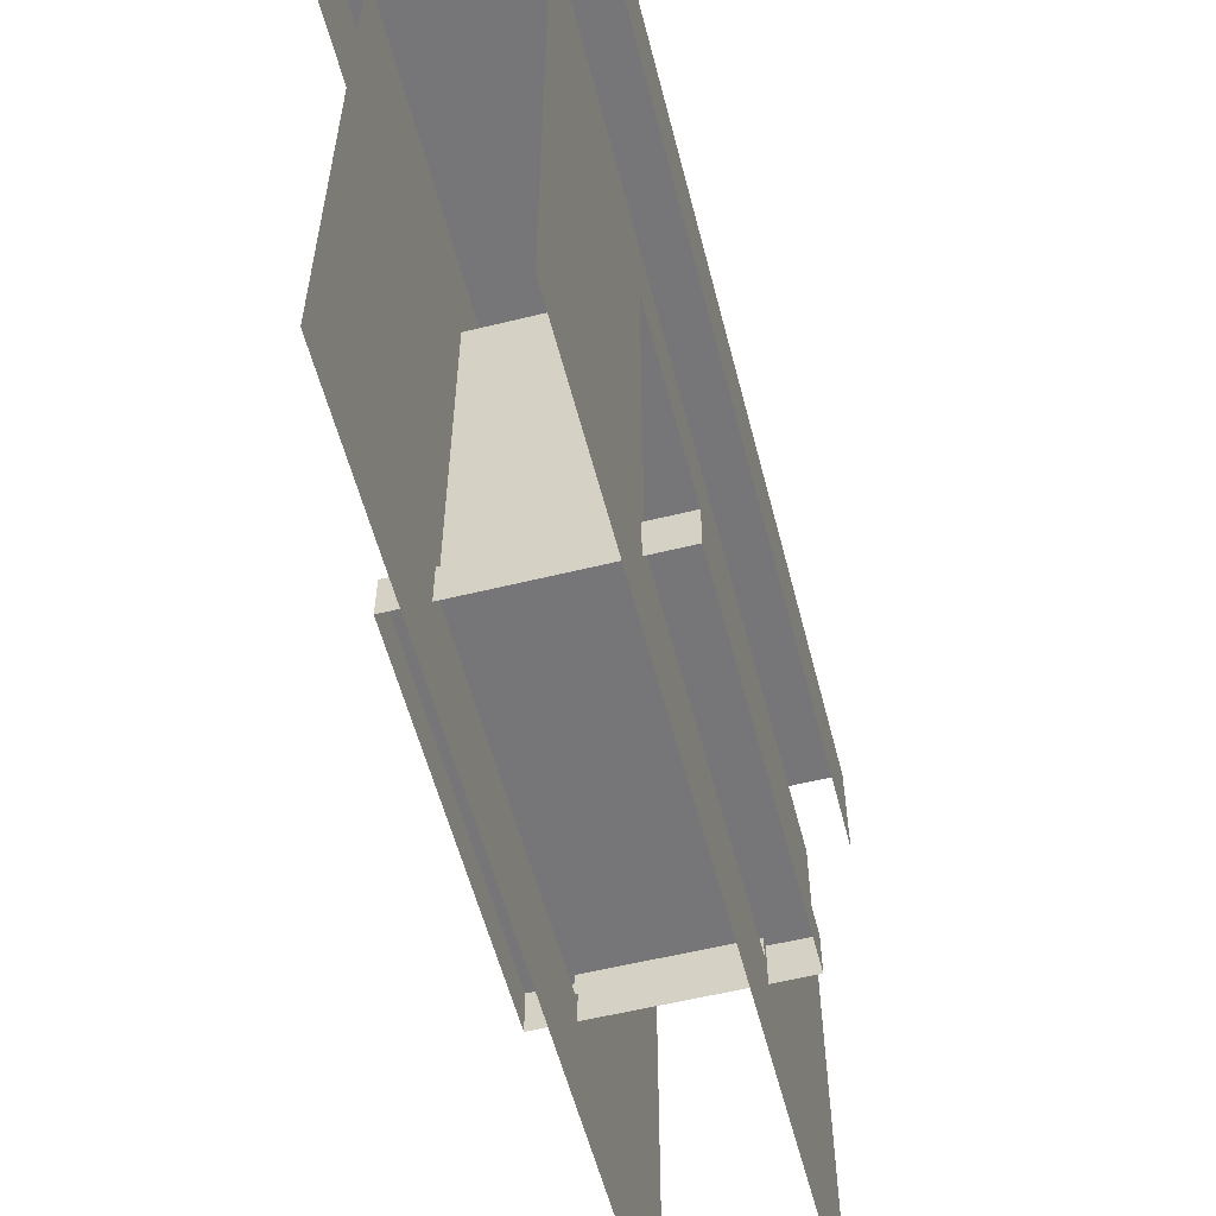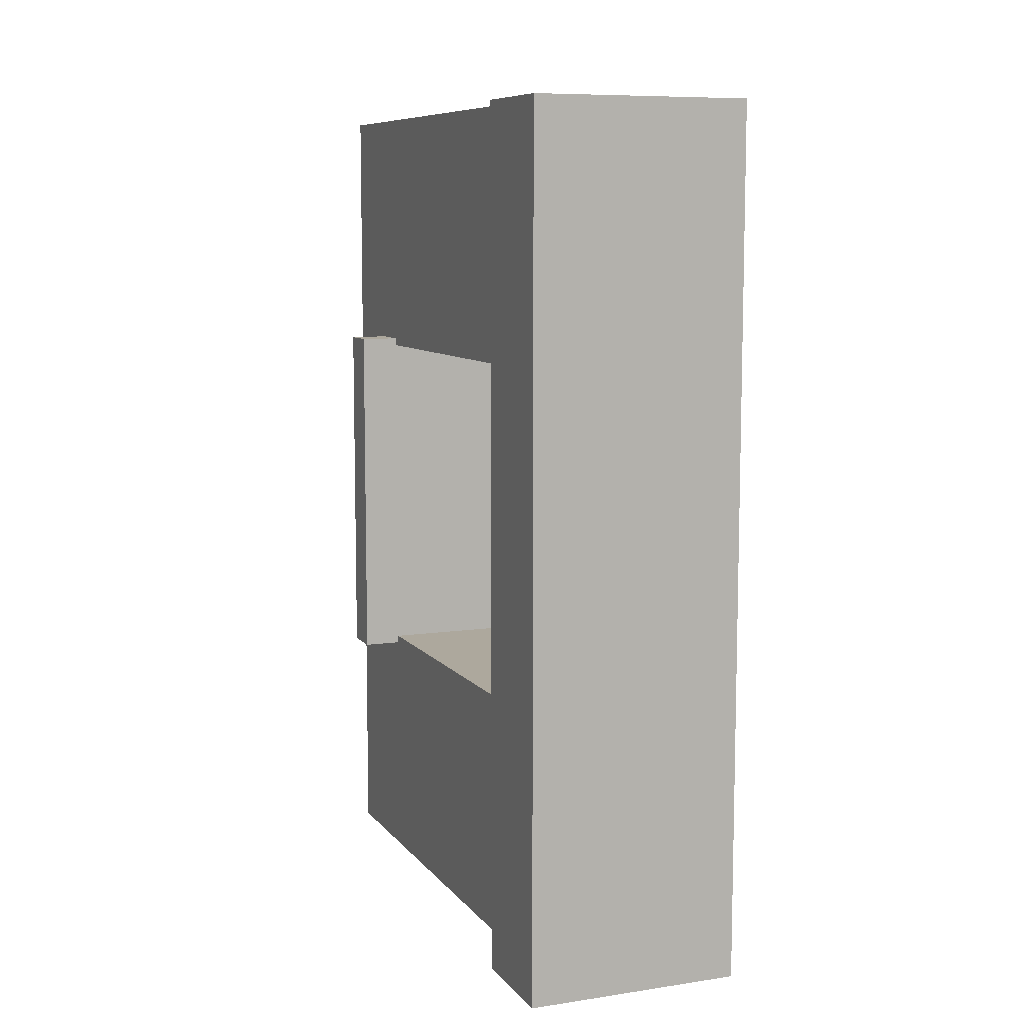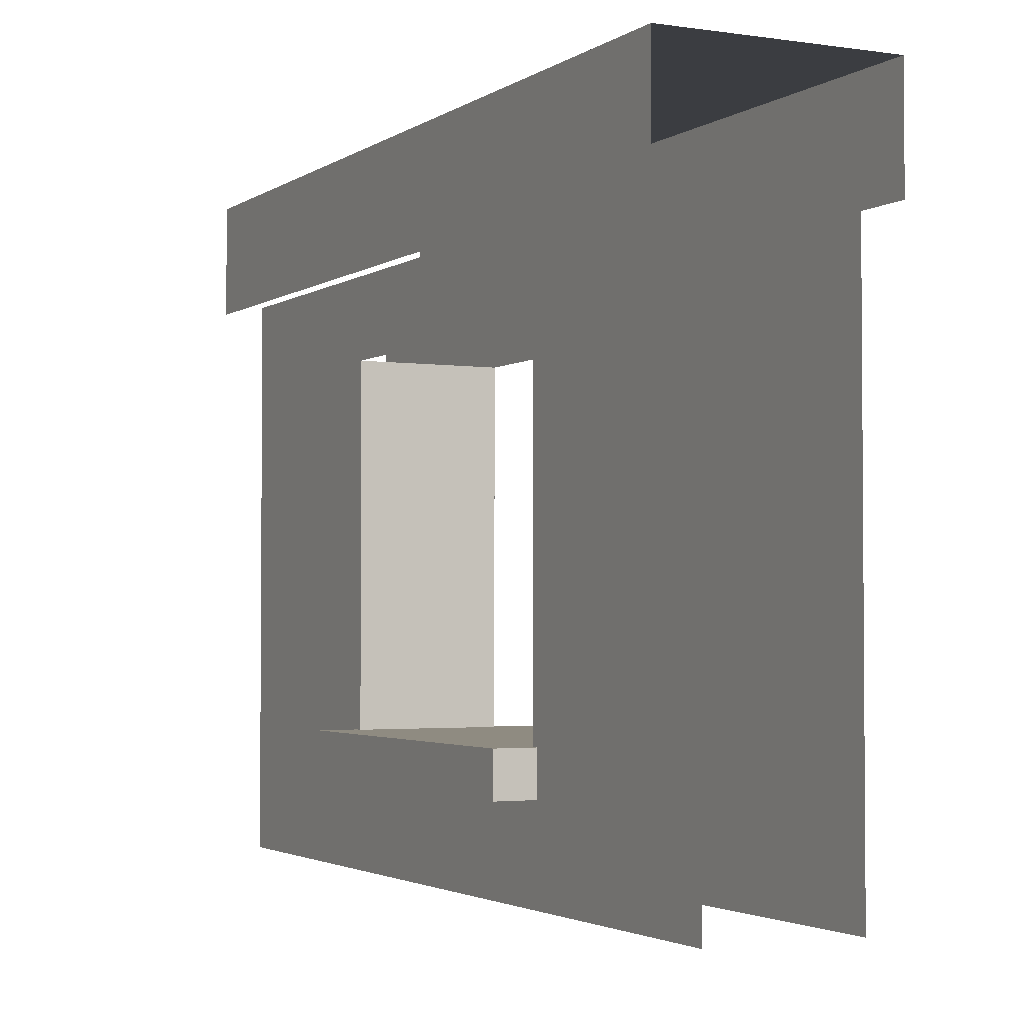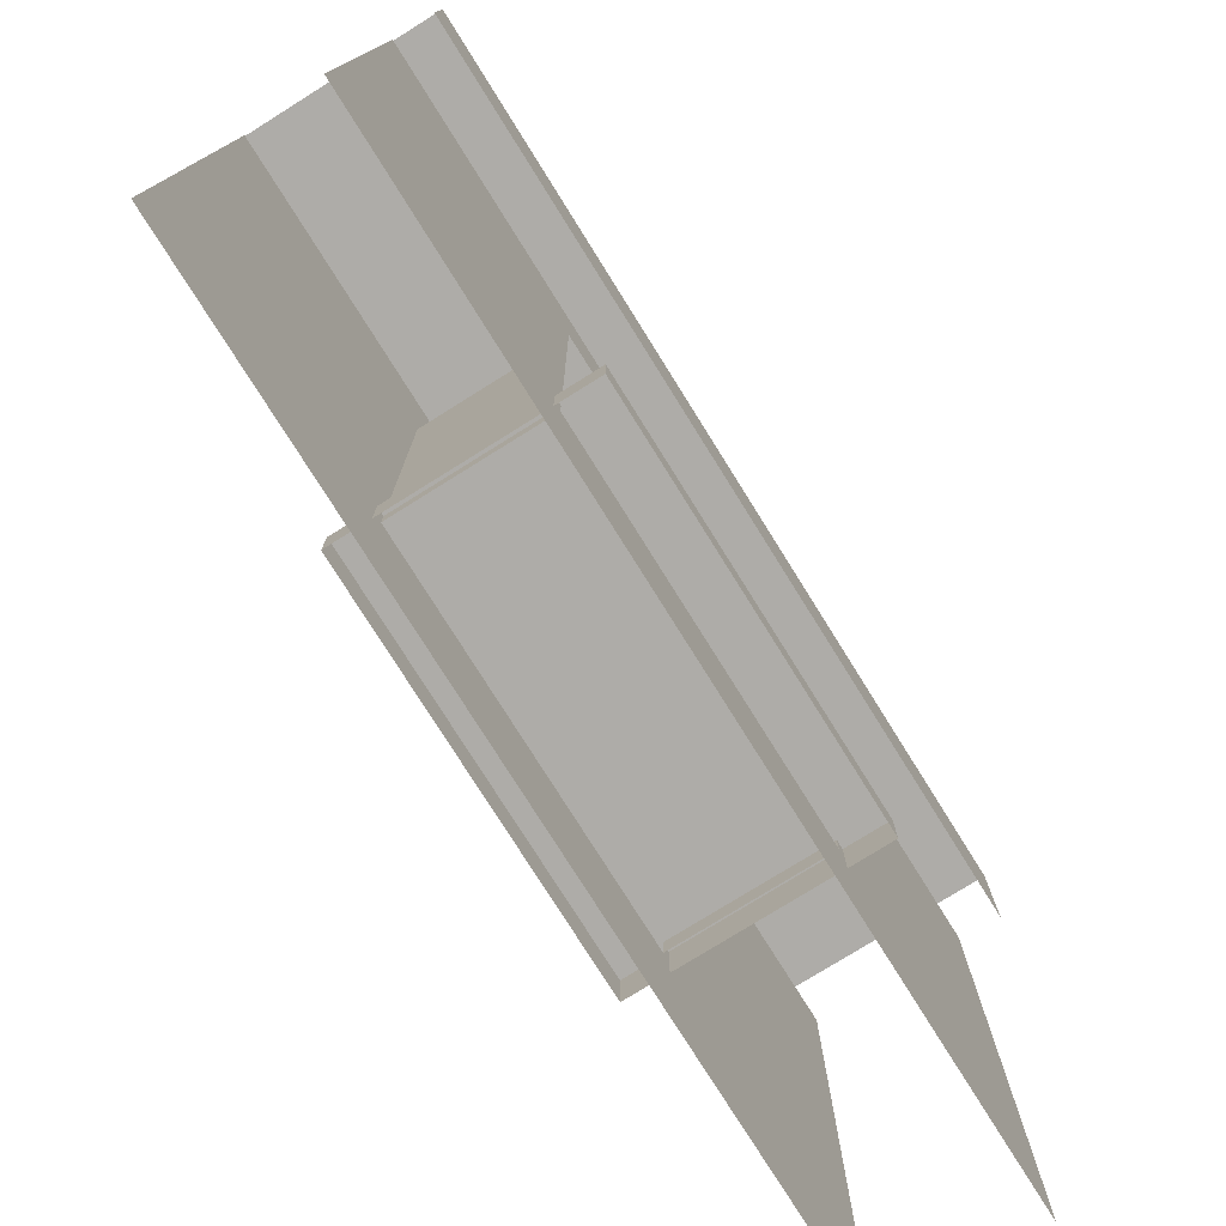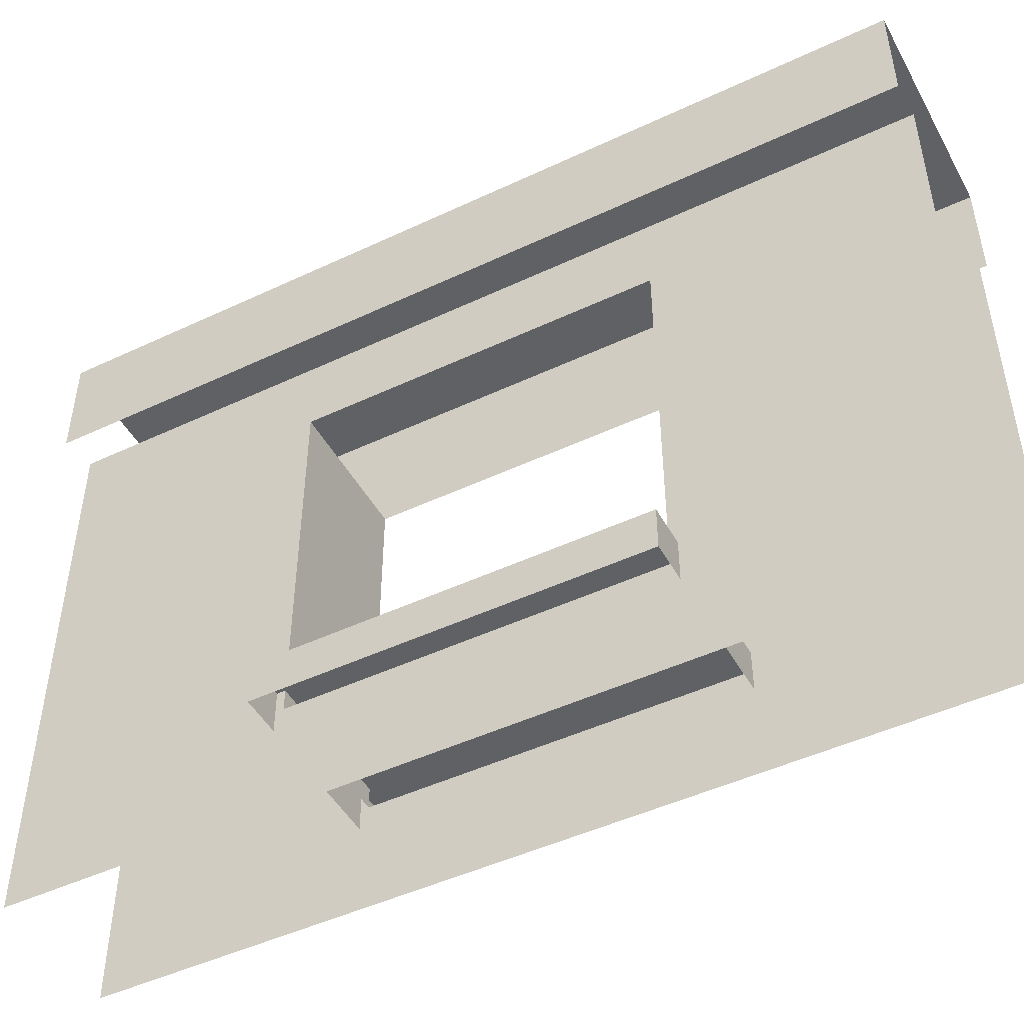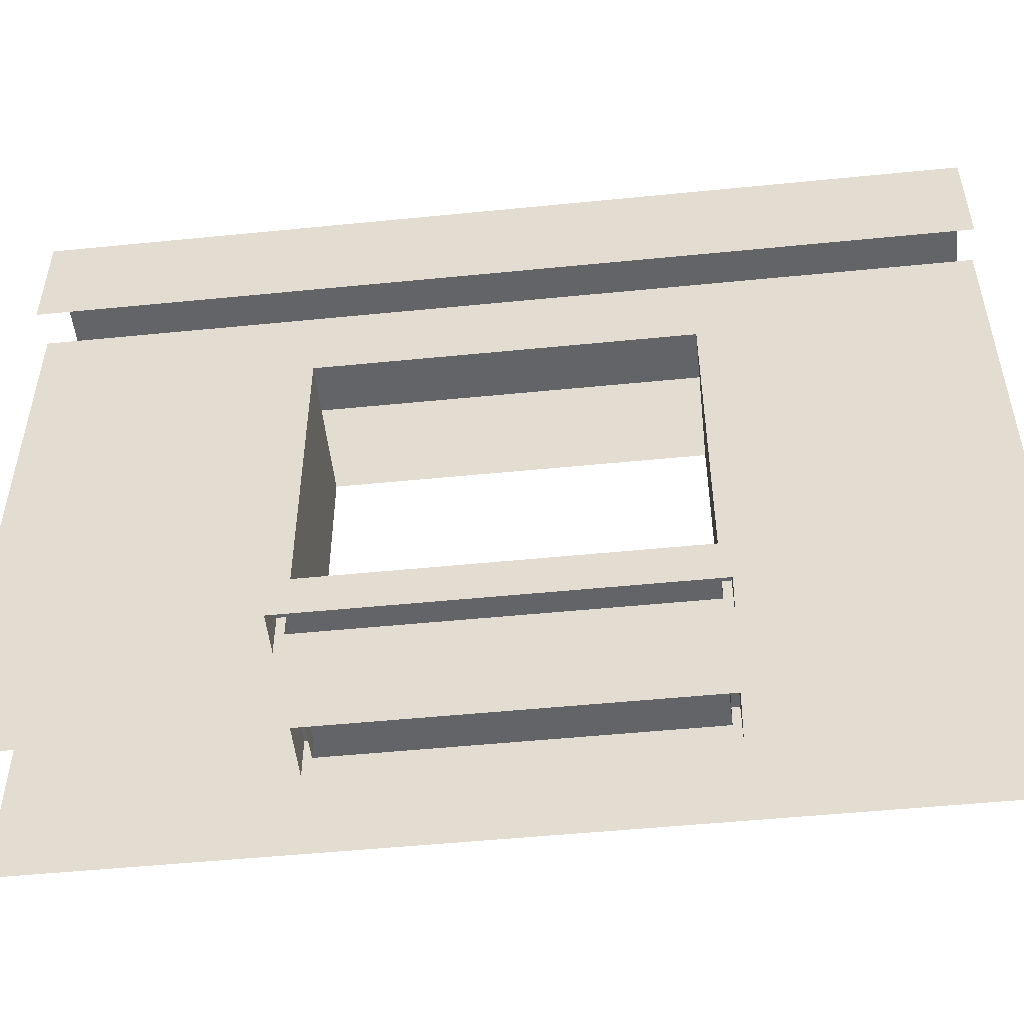
<metadata>
{"format":"obj","ext":"obj","renderer":"f3d","projection":"perspective","resolution":1024,"background":"white","views":[{"elev":-56.9,"azim":14.4,"up":"+Y"},{"elev":8.7,"azim":158.3,"up":"+Z"},{"elev":-2.6,"azim":-26.7,"up":"+Y"},{"elev":-76.8,"azim":32.0,"up":"+Y"},{"elev":-47.7,"azim":-62.1,"up":"+Y"},{"elev":-51.1,"azim":-83.8,"up":"+Y"}]}
</metadata>
<code>
g Boat_Side
v -0.25 1.5 1
v -0.25 1.5 -1
v 0.25 1.5 -1
v 0.25 1.5 1
v 0.25 1.25 1
v 0.25 1.5 1
v 0.25 1.5 -1
v 0.25 1.25 -1
v -0.25 1.25 -1
v -0.25 1.5 -1
v -0.25 1.5 1
v -0.25 1.25 1
v -0.1595 0.25 1
v -0.1595 0.25 0.4029
v -0.1595 1.089 0.4029
v -0.1595 1.089 1
v -0.1595 0 0.4029
v -0.1595 0 1
v -0.1595 0 -0.4029
v -0.1595 0.25 -0.4029
v -0.1595 0 -1
v -0.1595 0.25 -1
v -0.1595 1.089 -1
v -0.1595 1.089 -0.4029
v -0.1595 1.271 0.4029
v -0.1595 1.271 1
v -0.1595 1.271 -0.4029
v -0.1595 1.271 -1
v 0.1595 1.089 1
v 0.1595 1.089 0.4029
v 0.1595 0.25 0.4029
v 0.1595 0.25 1
v 0.1595 1.271 0.4029
v 0.1595 1.271 1
v 0.1595 1.271 -0.4029
v 0.1595 1.089 -0.4029
v 0.1595 1.089 -1
v 0.1595 0.25 -1
v 0.1595 0.25 -0.4029
v 0.1595 1.271 -1
v 0.1595 0 1
v 0.1595 0 0.4029
v 0.1595 0 -0.4029
v 0.1595 0 -1
v -0.1595 1.089 -0.4029
v 0.1595 1.089 -0.4029
v 0.1595 0.25 -0.4029
v -0.1595 0.25 -0.4029
v -0.1595 0.25 0.4029
v 0.1595 0.25 0.4029
v 0.1595 1.089 0.4029
v -0.1595 1.089 0.4029
v -0.25 0.2979 0.421
v -0.25 0.2979 -0.421
v 0.25 0.2979 -0.421
v 0.25 0.2979 0.421
v 0.25 0.2021 0.421
v 0.25 0.2979 0.421
v 0.25 0.2979 -0.421
v 0.25 0.2021 -0.421
v -0.25 0.2021 -0.421
v -0.25 0.2979 -0.421
v -0.25 0.2979 0.421
v -0.25 0.2021 0.421
v -0.25 0.2979 -0.421
v -0.25 0.2021 -0.421
v 0.25 0.2021 -0.421
v 0.25 0.2979 -0.421
v -0.25 0.2021 0.421
v -0.25 0.2979 0.421
v 0.25 0.2979 0.421
v 0.25 0.2021 0.421
g Boat_Side_0
f -70 -71 -72
f -69 -70 -72
f -66 -67 -68
f -65 -66 -68
f -62 -63 -64
f -61 -62 -64
f -58 -59 -60
f -57 -58 -60
f -59 -56 -60
f -56 -55 -60
f -54 -56 -59
f -53 -54 -59
f -54 -53 -52
f -53 -51 -52
f -50 -51 -53
f -49 -50 -53
f -58 -57 -48
f -49 -58 -48
f -57 -47 -48
f -46 -49 -48
f -49 -46 -50
f -46 -45 -50
f -42 -43 -44
f -41 -42 -44
f -43 -40 -44
f -40 -39 -44
f -40 -43 -38
f -43 -37 -38
f -37 -36 -38
f -35 -36 -37
f -34 -35 -37
f -36 -33 -38
f -42 -41 -32
f -31 -42 -32
f -42 -31 -34
f -31 -30 -34
f -34 -30 -35
f -30 -29 -35
f -26 -27 -28
f -25 -26 -28
f -22 -23 -24
f -21 -22 -24
f -18 -19 -20
f -17 -18 -20
f -14 -15 -16
f -13 -14 -16
f -10 -11 -12
f -9 -10 -12
f -6 -7 -8
f -5 -6 -8
f -2 -3 -4
f -1 -2 -4

</code>
